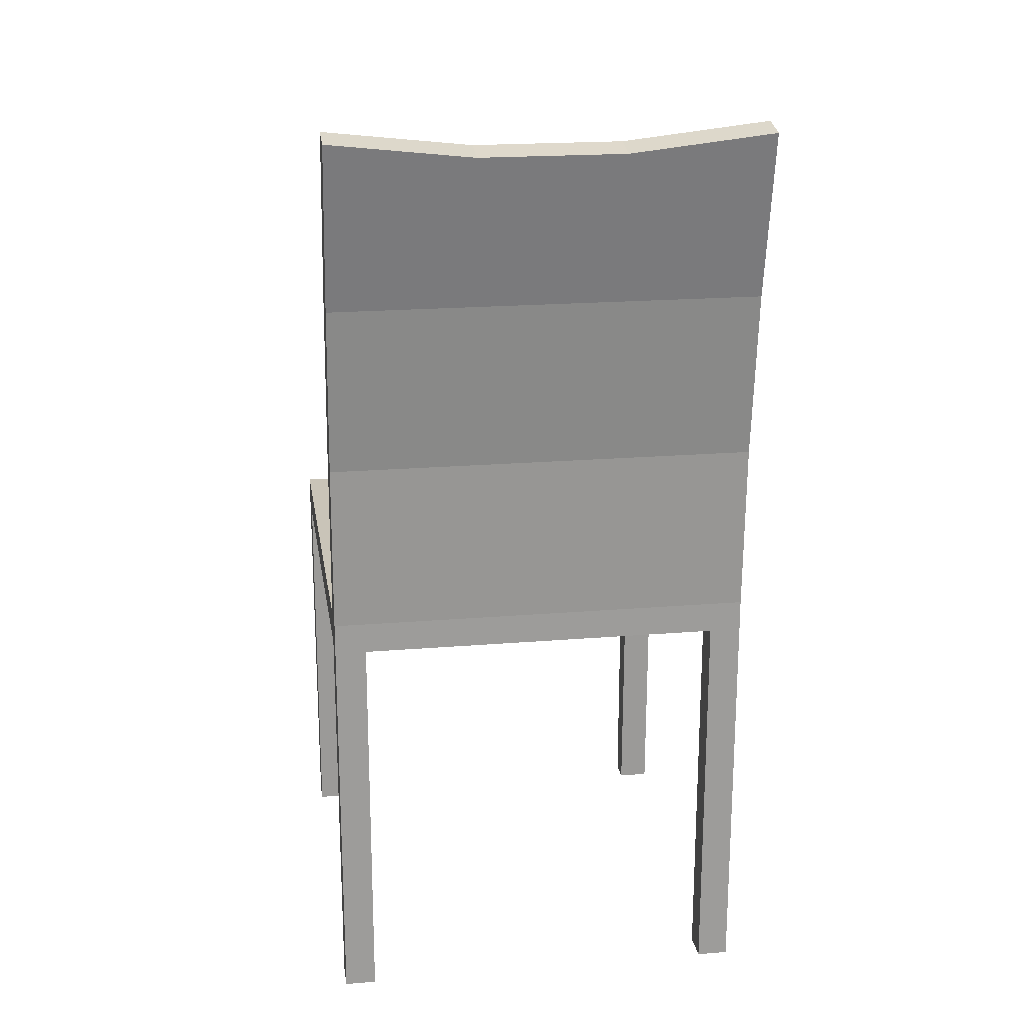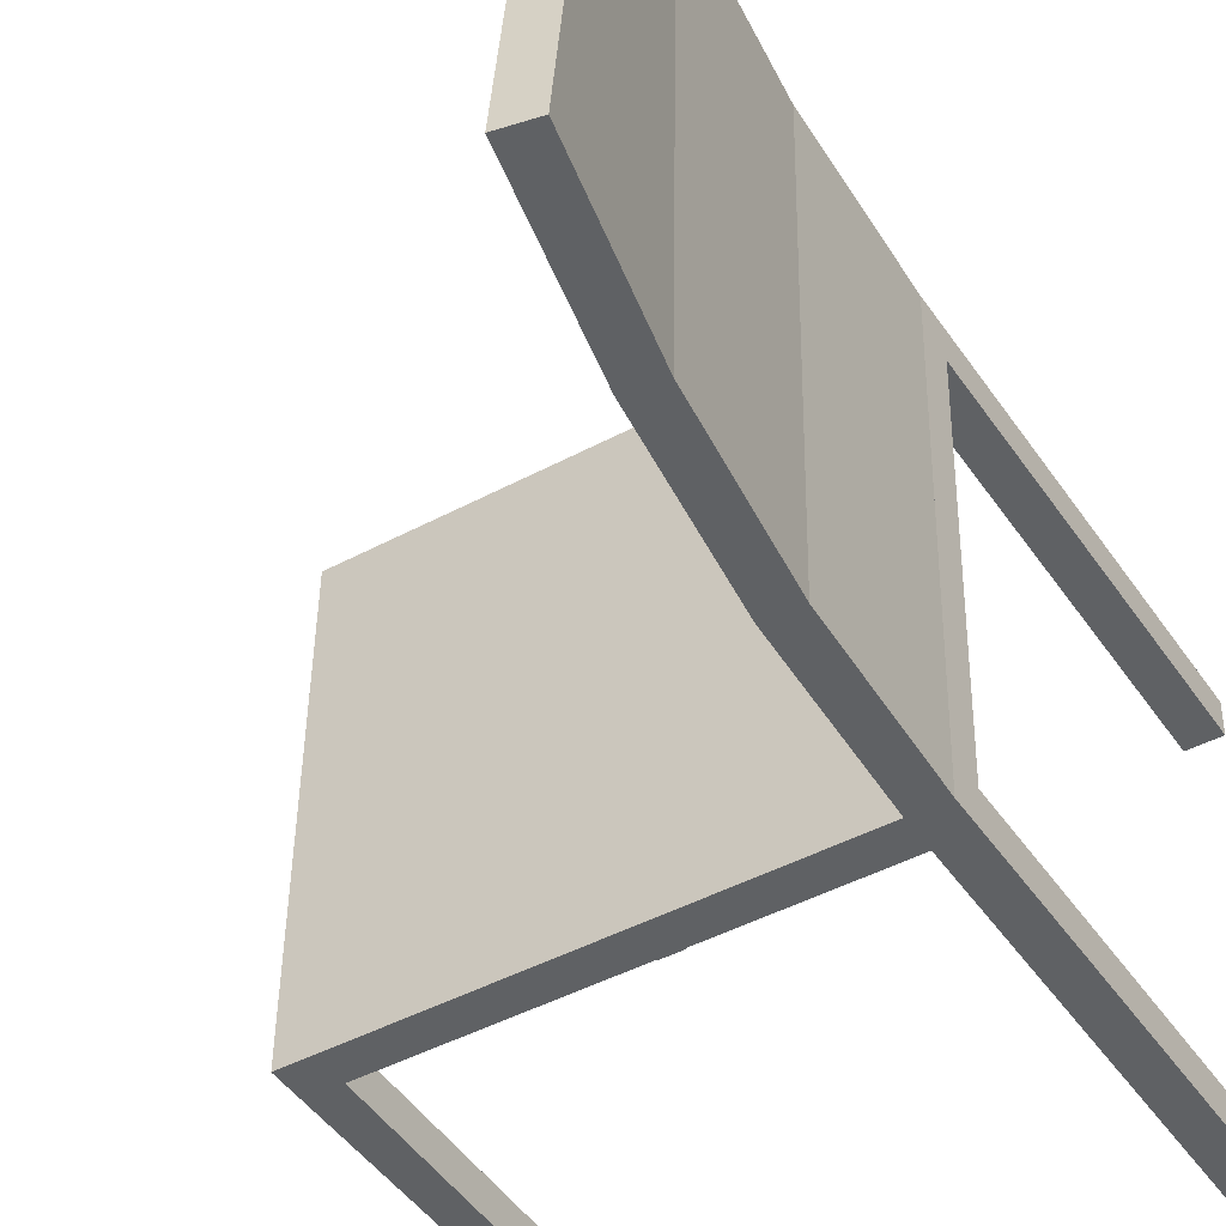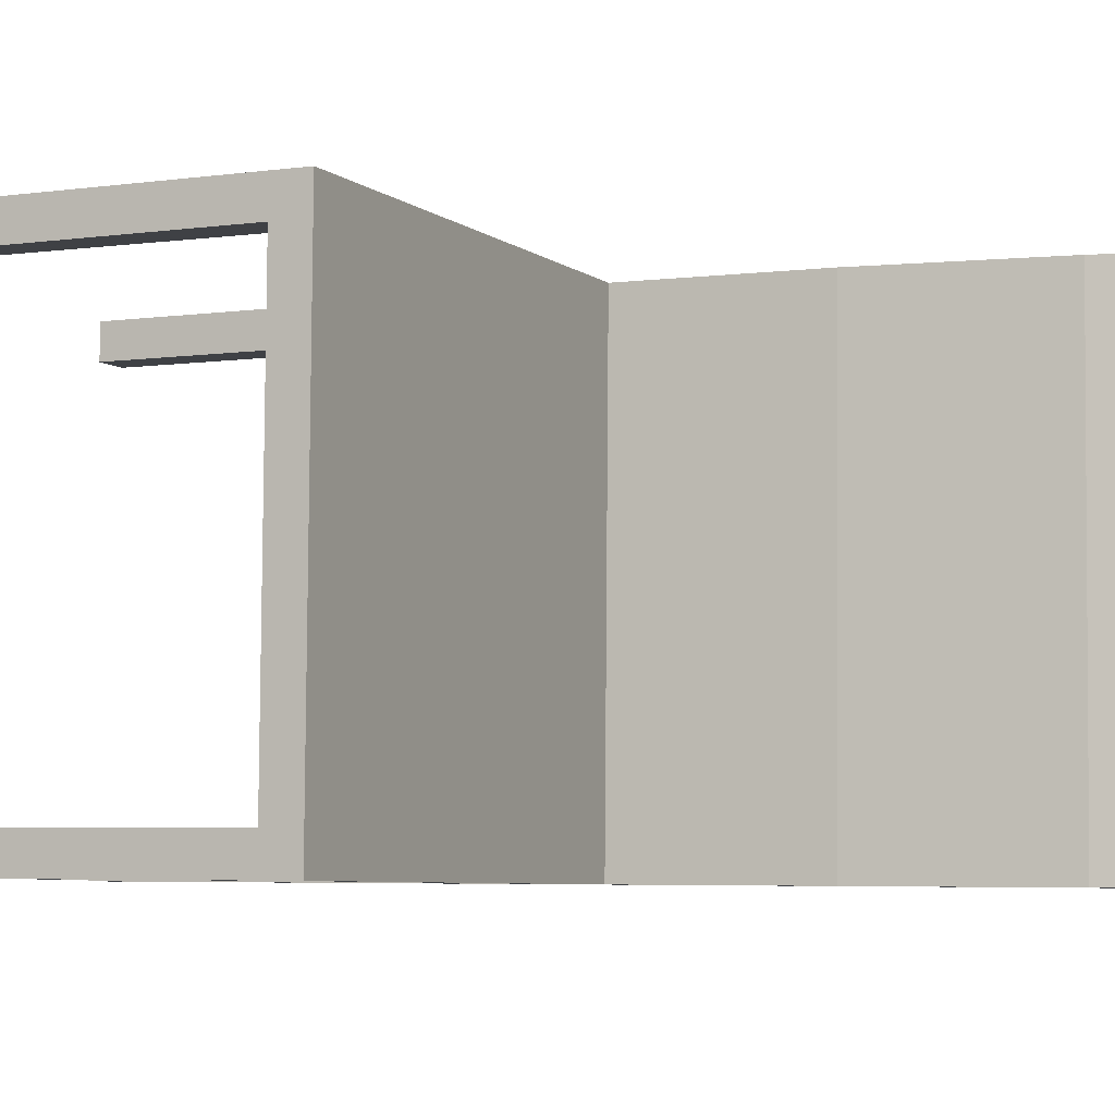
<metadata>
{"format":"obj","ext":"obj","renderer":"f3d","projection":"perspective","resolution":1024,"background":"white","views":[{"elev":20.2,"azim":-99.6,"up":"+Y"},{"elev":-46.1,"azim":-147.7,"up":"+Z"},{"elev":-4.7,"azim":115.3,"up":"+Z"}]}
</metadata>
<code>
o instance_17.015_ID921.017
v 5.743 0.05523 -0.3432
v 5.743 0.4559 -0.3432
v 5.711 0.05523 -0.3438
v 5.711 0.4559 -0.3438
v 5.742 0.4559 -0.3115
v 5.743 0.4559 -0.3432
v 5.742 0.05523 -0.3115
v 5.743 0.05523 -0.3432
v 5.711 0.4559 -0.3438
v 5.71 0.4559 -0.312
v 5.711 0.05523 -0.3438
v 5.71 0.05523 -0.312
v 5.742 0.4559 -0.3115
v 5.742 0.05523 -0.3115
v 5.71 0.4559 -0.312
v 5.71 0.05523 -0.312
v 5.743 0.4559 -0.3432
v 5.711 0.05523 -0.3438
v 5.711 0.4559 -0.3438
v 5.743 0.05523 -0.3432
v 5.743 0.4559 -0.3432
v 5.742 0.05523 -0.3115
v 5.743 0.05523 -0.3432
v 5.742 0.4559 -0.3115
v 5.71 0.4559 -0.312
v 5.711 0.05523 -0.3438
v 5.71 0.05523 -0.312
v 5.711 0.4559 -0.3438
v 5.742 0.05523 -0.3115
v 5.71 0.4559 -0.312
v 5.71 0.05523 -0.312
v 5.742 0.4559 -0.3115
v 5.743 0.4559 -0.3432
v 5.711 0.4559 -0.3438
v 5.743 0.05523 -0.3432
v 5.711 0.05523 -0.3438
v 5.742 0.4559 -0.3115
v 5.742 0.05523 -0.3115
v 5.71 0.4559 -0.312
v 5.71 0.05523 -0.312
v 5.686 0.985 -0.6007
v 5.685 1.002 -0.7443
v 5.713 0.8329 -0.312
v 5.721 0.8329 -0.7437
v 5.685 0.985 -0.5284
v 5.684 0.985 -0.4561
v 5.678 1.002 -0.3126
v 5.684 0.985 -0.4561
v 5.653 0.9785 -0.4567
v 5.685 0.985 -0.5284
v 5.654 0.9785 -0.529
v 5.686 0.985 -0.6007
v 5.655 0.9785 -0.6012
v 5.678 1.002 -0.3126
v 5.647 0.995 -0.3132
v 5.684 0.985 -0.4561
v 5.653 0.9785 -0.4567
v 5.735 0.6606 -0.3116
v 5.742 0.4877 -0.3115
v 5.713 0.8329 -0.312
v 5.71 0.487 -0.312
v 5.703 0.6579 -0.3122
v 5.682 0.8276 -0.3125
v 5.678 1.002 -0.3126
v 5.647 0.995 -0.3132
v 5.713 0.8329 -0.312
v 5.721 0.8329 -0.7437
v 5.735 0.6606 -0.3116
v 5.742 0.6606 -0.7433
v 5.742 0.6606 -0.7433
v 5.721 0.8329 -0.7437
v 5.75 0.4877 -0.7432
v 5.718 0.487 -0.7438
v 5.711 0.6579 -0.7439
v 5.69 0.8276 -0.7443
v 5.685 1.002 -0.7443
v 5.654 0.995 -0.7449
v 5.686 0.985 -0.6007
v 5.655 0.9785 -0.6012
v 5.685 1.002 -0.7443
v 5.654 0.995 -0.7449
v 5.654 0.9785 -0.529
v 5.653 0.9785 -0.4567
v 5.655 0.9785 -0.6012
v 5.69 0.8276 -0.7443
v 5.654 0.995 -0.7449
v 5.647 0.995 -0.3132
v 5.682 0.8276 -0.3125
v 5.711 0.6579 -0.7439
v 5.703 0.6579 -0.3122
v 5.718 0.487 -0.7438
v 5.714 0.487 -0.5279
v 5.71 0.487 -0.312
v 6.174 0.4559 -0.3039
v 6.142 0.4559 -0.3045
v 6.174 0.4877 -0.3039
v 5.742 0.4877 -0.3115
v 5.742 0.4559 -0.3115
v 5.71 0.487 -0.312
v 5.71 0.4559 -0.312
v 5.735 0.6606 -0.3116
v 5.742 0.6606 -0.7433
v 5.742 0.4877 -0.3115
v 5.746 0.4877 -0.5273
v 5.75 0.4877 -0.7432
v 5.69 0.8276 -0.7443
v 5.682 0.8276 -0.3125
v 5.711 0.6579 -0.7439
v 5.703 0.6579 -0.3122
v 6.181 0.4559 -0.7356
v 6.181 0.4877 -0.7356
v 6.15 0.4559 -0.7362
v 5.75 0.4559 -0.7432
v 5.75 0.4877 -0.7432
v 5.718 0.4559 -0.7438
v 5.718 0.487 -0.7438
v 5.714 0.487 -0.5279
v 5.71 0.487 -0.312
v 5.718 0.487 -0.7438
v 5.718 0.4559 -0.7438
v 5.717 0.4559 -0.712
v 5.714 0.4559 -0.5279
v 5.711 0.4559 -0.3438
v 5.71 0.4559 -0.312
v 6.174 0.4877 -0.3039
v 5.742 0.4877 -0.3115
v 6.178 0.4877 -0.5198
v 5.746 0.4877 -0.5273
v 6.181 0.4877 -0.7356
v 5.75 0.4877 -0.7432
v 6.142 0.4559 -0.3045
v 6.143 0.4559 -0.3362
v 5.742 0.4559 -0.3115
v 5.743 0.4559 -0.3432
v 6.178 0.4877 -0.5198
v 6.181 0.4877 -0.7356
v 6.174 0.4877 -0.3039
v 6.174 0.4559 -0.3039
v 6.174 0.4559 -0.3356
v 6.178 0.4559 -0.5198
v 6.181 0.4559 -0.7039
v 6.181 0.4559 -0.7356
v 6.174 0.4559 -0.3356
v 6.178 0.4559 -0.5198
v 5.711 0.4559 -0.3438
v 5.714 0.4559 -0.5279
v 6.181 0.4559 -0.7039
v 6.149 0.4559 -0.7044
v 5.749 0.4559 -0.7115
v 5.717 0.4559 -0.712
v 6.15 0.4559 -0.7362
v 5.75 0.4559 -0.7432
v 5.713 0.8329 -0.312
v 5.684 0.985 -0.4561
v 5.678 1.002 -0.3126
v 5.686 0.985 -0.6007
v 5.685 0.985 -0.5284
v 5.685 1.002 -0.7443
v 5.721 0.8329 -0.7437
v 5.654 0.9785 -0.529
v 5.686 0.985 -0.6007
v 5.655 0.9785 -0.6012
v 5.685 0.985 -0.5284
v 5.653 0.9785 -0.4567
v 5.684 0.985 -0.4561
v 5.647 0.995 -0.3132
v 5.684 0.985 -0.4561
v 5.653 0.9785 -0.4567
v 5.678 1.002 -0.3126
v 5.682 0.8276 -0.3125
v 5.678 1.002 -0.3126
v 5.647 0.995 -0.3132
v 5.713 0.8329 -0.312
v 5.703 0.6579 -0.3122
v 5.71 0.487 -0.312
v 5.742 0.4877 -0.3115
v 5.735 0.6606 -0.3116
v 5.721 0.8329 -0.7437
v 5.735 0.6606 -0.3116
v 5.742 0.6606 -0.7433
v 5.713 0.8329 -0.312
v 5.685 1.002 -0.7443
v 5.69 0.8276 -0.7443
v 5.654 0.995 -0.7449
v 5.721 0.8329 -0.7437
v 5.711 0.6579 -0.7439
v 5.718 0.487 -0.7438
v 5.75 0.4877 -0.7432
v 5.742 0.6606 -0.7433
v 5.655 0.9785 -0.6012
v 5.685 1.002 -0.7443
v 5.654 0.995 -0.7449
v 5.686 0.985 -0.6007
v 5.647 0.995 -0.3132
v 5.69 0.8276 -0.7443
v 5.682 0.8276 -0.3125
v 5.653 0.9785 -0.4567
v 5.655 0.9785 -0.6012
v 5.654 0.995 -0.7449
v 5.654 0.9785 -0.529
v 5.703 0.6579 -0.3122
v 5.714 0.487 -0.5279
v 5.71 0.487 -0.312
v 5.718 0.487 -0.7438
v 5.711 0.6579 -0.7439
v 5.742 0.4559 -0.3115
v 5.71 0.487 -0.312
v 5.71 0.4559 -0.312
v 5.742 0.4877 -0.3115
v 6.142 0.4559 -0.3045
v 6.174 0.4877 -0.3039
v 6.174 0.4559 -0.3039
v 5.742 0.6606 -0.7433
v 5.746 0.4877 -0.5273
v 5.75 0.4877 -0.7432
v 5.742 0.4877 -0.3115
v 5.735 0.6606 -0.3116
v 5.682 0.8276 -0.3125
v 5.711 0.6579 -0.7439
v 5.703 0.6579 -0.3122
v 5.69 0.8276 -0.7443
v 5.75 0.4877 -0.7432
v 5.718 0.4559 -0.7438
v 5.718 0.487 -0.7438
v 5.75 0.4559 -0.7432
v 6.181 0.4877 -0.7356
v 6.15 0.4559 -0.7362
v 6.181 0.4559 -0.7356
v 5.71 0.487 -0.312
v 5.711 0.4559 -0.3438
v 5.71 0.4559 -0.312
v 5.714 0.4559 -0.5279
v 5.717 0.4559 -0.712
v 5.718 0.4559 -0.7438
v 5.718 0.487 -0.7438
v 5.714 0.487 -0.5279
v 5.746 0.4877 -0.5273
v 6.181 0.4877 -0.7356
v 5.75 0.4877 -0.7432
v 6.178 0.4877 -0.5198
v 5.742 0.4877 -0.3115
v 6.174 0.4877 -0.3039
v 6.143 0.4559 -0.3362
v 5.742 0.4559 -0.3115
v 5.743 0.4559 -0.3432
v 6.142 0.4559 -0.3045
v 6.181 0.4877 -0.7356
v 6.181 0.4559 -0.7039
v 6.181 0.4559 -0.7356
v 6.178 0.4559 -0.5198
v 6.174 0.4559 -0.3356
v 6.174 0.4559 -0.3039
v 6.174 0.4877 -0.3039
v 6.178 0.4877 -0.5198
v 6.15 0.4559 -0.7362
v 5.749 0.4559 -0.7115
v 5.75 0.4559 -0.7432
v 6.149 0.4559 -0.7044
v 5.714 0.4559 -0.5279
v 5.717 0.4559 -0.712
v 6.181 0.4559 -0.7039
v 6.178 0.4559 -0.5198
v 5.711 0.4559 -0.3438
v 6.174 0.4559 -0.3356
v 5.686 0.985 -0.6007
v 5.685 0.985 -0.5284
v 5.684 0.985 -0.4561
v 5.678 1.002 -0.3126
v 5.713 0.8329 -0.312
v 5.721 0.8329 -0.7437
v 5.685 1.002 -0.7443
v 5.653 0.9785 -0.4567
v 5.654 0.9785 -0.529
v 5.655 0.9785 -0.6012
v 5.647 0.995 -0.3132
v 5.71 0.487 -0.312
v 5.703 0.6579 -0.3122
v 5.742 0.4877 -0.3115
v 5.735 0.6606 -0.3116
v 5.682 0.8276 -0.3125
v 5.742 0.6606 -0.7433
v 5.75 0.4877 -0.7432
v 5.718 0.487 -0.7438
v 5.711 0.6579 -0.7439
v 5.69 0.8276 -0.7443
v 5.654 0.995 -0.7449
v 5.714 0.487 -0.5279
v 6.174 0.4877 -0.3039
v 5.71 0.4559 -0.312
v 5.742 0.4559 -0.3115
v 6.142 0.4559 -0.3045
v 6.174 0.4559 -0.3039
v 5.746 0.4877 -0.5273
v 5.718 0.4559 -0.7438
v 6.181 0.4877 -0.7356
v 6.181 0.4559 -0.7356
v 6.15 0.4559 -0.7362
v 5.75 0.4559 -0.7432
v 5.717 0.4559 -0.712
v 5.714 0.4559 -0.5279
v 5.711 0.4559 -0.3438
v 6.178 0.4877 -0.5198
v 6.143 0.4559 -0.3362
v 5.743 0.4559 -0.3432
v 6.174 0.4559 -0.3356
v 6.178 0.4559 -0.5198
v 6.181 0.4559 -0.7039
v 5.749 0.4559 -0.7115
v 6.149 0.4559 -0.7044
v 6.15 0.4559 -0.7362
v 6.149 0.4559 -0.7044
v 6.156 0.05523 -0.7361
v 6.155 0.05523 -0.7043
v 6.181 0.05523 -0.7039
v 6.155 0.05523 -0.7043
v 6.181 0.4559 -0.7039
v 6.149 0.4559 -0.7044
v 6.181 0.05523 -0.7356
v 6.181 0.4559 -0.7356
v 6.156 0.05523 -0.7361
v 6.15 0.4559 -0.7362
v 6.181 0.4559 -0.7039
v 6.181 0.4559 -0.7356
v 6.181 0.05523 -0.7039
v 6.181 0.05523 -0.7356
v 6.149 0.4559 -0.7044
v 6.156 0.05523 -0.7361
v 6.155 0.05523 -0.7043
v 6.15 0.4559 -0.7362
v 6.155 0.05523 -0.7043
v 6.181 0.4559 -0.7039
v 6.149 0.4559 -0.7044
v 6.181 0.05523 -0.7039
v 6.181 0.4559 -0.7356
v 6.156 0.05523 -0.7361
v 6.15 0.4559 -0.7362
v 6.181 0.05523 -0.7356
v 6.181 0.4559 -0.7356
v 6.181 0.05523 -0.7039
v 6.181 0.05523 -0.7356
v 6.181 0.4559 -0.7039
v 6.149 0.4559 -0.7044
v 6.155 0.05523 -0.7043
v 6.15 0.4559 -0.7362
v 6.156 0.05523 -0.7361
v 6.181 0.05523 -0.7039
v 6.181 0.4559 -0.7039
v 6.181 0.4559 -0.7356
v 6.181 0.05523 -0.7356
v 6.143 0.4559 -0.3362
v 6.142 0.4559 -0.3045
v 6.149 0.05523 -0.3361
v 6.148 0.05523 -0.3043
v 6.174 0.05523 -0.3039
v 6.148 0.05523 -0.3043
v 6.174 0.4559 -0.3039
v 6.142 0.4559 -0.3045
v 6.174 0.05523 -0.3356
v 6.174 0.4559 -0.3356
v 6.149 0.05523 -0.3361
v 6.143 0.4559 -0.3362
v 6.174 0.4559 -0.3039
v 6.174 0.4559 -0.3356
v 6.174 0.05523 -0.3039
v 6.174 0.05523 -0.3356
v 6.142 0.4559 -0.3045
v 6.149 0.05523 -0.3361
v 6.148 0.05523 -0.3043
v 6.143 0.4559 -0.3362
v 6.148 0.05523 -0.3043
v 6.174 0.4559 -0.3039
v 6.142 0.4559 -0.3045
v 6.174 0.05523 -0.3039
v 6.174 0.4559 -0.3356
v 6.149 0.05523 -0.3361
v 6.143 0.4559 -0.3362
v 6.174 0.05523 -0.3356
v 6.174 0.4559 -0.3356
v 6.174 0.05523 -0.3039
v 6.174 0.05523 -0.3356
v 6.174 0.4559 -0.3039
v 6.142 0.4559 -0.3045
v 6.148 0.05523 -0.3043
v 6.143 0.4559 -0.3362
v 6.149 0.05523 -0.3361
v 6.174 0.05523 -0.3039
v 6.174 0.4559 -0.3039
v 6.174 0.4559 -0.3356
v 6.174 0.05523 -0.3356
v 5.75 0.05523 -0.7432
v 5.75 0.4559 -0.7432
v 5.718 0.05523 -0.7438
v 5.718 0.4559 -0.7438
v 5.749 0.4559 -0.7115
v 5.75 0.4559 -0.7432
v 5.749 0.05523 -0.7115
v 5.75 0.05523 -0.7432
v 5.718 0.4559 -0.7438
v 5.717 0.4559 -0.712
v 5.718 0.05523 -0.7438
v 5.717 0.05523 -0.712
v 5.749 0.4559 -0.7115
v 5.749 0.05523 -0.7115
v 5.717 0.4559 -0.712
v 5.717 0.05523 -0.712
v 5.75 0.4559 -0.7432
v 5.718 0.05523 -0.7438
v 5.718 0.4559 -0.7438
v 5.75 0.05523 -0.7432
v 5.75 0.4559 -0.7432
v 5.749 0.05523 -0.7115
v 5.75 0.05523 -0.7432
v 5.749 0.4559 -0.7115
v 5.717 0.4559 -0.712
v 5.718 0.05523 -0.7438
v 5.717 0.05523 -0.712
v 5.718 0.4559 -0.7438
v 5.749 0.05523 -0.7115
v 5.717 0.4559 -0.712
v 5.717 0.05523 -0.712
v 5.749 0.4559 -0.7115
v 5.75 0.4559 -0.7432
v 5.718 0.4559 -0.7438
v 5.75 0.05523 -0.7432
v 5.718 0.05523 -0.7438
v 5.749 0.4559 -0.7115
v 5.749 0.05523 -0.7115
v 5.717 0.4559 -0.712
v 5.717 0.05523 -0.712
f 1 2 3
f 4 3 2
f 5 6 7
f 8 7 6
f 9 10 11
f 12 11 10
f 13 14 15
f 16 15 14
f 41 42 43
f 44 43 42
f 45 41 46
f 41 43 46
f 47 46 43
f 48 49 50
f 49 51 50
f 50 51 52
f 53 52 51
f 54 55 56
f 57 56 55
f 58 59 60
f 59 61 60
f 61 62 60
f 62 63 60
f 60 63 64
f 65 64 63
f 66 67 68
f 69 68 67
f 70 71 72
f 72 71 73
f 73 71 74
f 74 71 75
f 71 76 75
f 77 75 76
f 78 79 80
f 81 80 79
f 82 83 84
f 83 85 84
f 86 84 85
f 83 87 85
f 88 85 87
f 89 90 91
f 91 90 92
f 93 92 90
f 94 95 96
f 96 95 97
f 95 98 97
f 97 98 99
f 100 99 98
f 101 102 103
f 103 102 104
f 105 104 102
f 106 107 108
f 109 108 107
f 110 111 112
f 112 111 113
f 111 114 113
f 113 114 115
f 116 115 114
f 117 118 119
f 119 118 120
f 120 118 121
f 121 118 122
f 122 118 123
f 124 123 118
f 125 126 127
f 126 128 127
f 127 128 129
f 130 129 128
f 131 132 133
f 134 133 132
f 135 136 137
f 137 136 138
f 138 136 139
f 139 136 140
f 140 136 141
f 142 141 136
f 132 143 134
f 143 144 134
f 134 144 145
f 145 144 146
f 144 147 146
f 147 148 146
f 148 149 146
f 150 146 149
f 148 151 149
f 152 149 151
f 310 311 312
f 313 312 311
f 314 315 316
f 317 316 315
f 318 319 320
f 321 320 319
f 322 323 324
f 325 324 323
f 350 351 352
f 353 352 351
f 354 355 356
f 357 356 355
f 358 359 360
f 361 360 359
f 362 363 364
f 365 364 363
f 390 391 392
f 393 392 391
f 394 395 396
f 397 396 395
f 398 399 400
f 401 400 399
f 402 403 404
f 405 404 403
f 17 18 19
f 18 17 20
f 21 22 23
f 22 21 24
f 25 26 27
f 26 25 28
f 29 30 31
f 30 29 32
f 326 327 328
f 327 326 329
f 330 331 332
f 331 330 333
f 334 335 336
f 335 334 337
f 338 339 340
f 339 338 341
f 366 367 368
f 367 366 369
f 370 371 372
f 371 370 373
f 374 375 376
f 375 374 377
f 378 379 380
f 379 378 381
f 406 407 408
f 407 406 409
f 410 411 412
f 411 410 413
f 414 415 416
f 415 414 417
f 418 419 420
f 419 418 421
f 153 154 155
f 154 153 156
f 154 156 157
f 158 153 159
f 153 158 156
f 160 161 162
f 161 160 163
f 163 160 164
f 163 164 165
f 166 167 168
f 167 166 169
f 170 171 172
f 171 170 173
f 173 170 174
f 173 174 175
f 173 175 176
f 173 176 177
f 178 179 180
f 179 178 181
f 182 183 184
f 183 182 185
f 183 185 186
f 186 185 187
f 187 185 188
f 188 185 189
f 190 191 192
f 191 190 193
f 194 195 196
f 195 194 197
f 195 198 199
f 198 195 197
f 198 197 200
f 201 202 203
f 202 201 204
f 204 201 205
f 206 207 208
f 207 206 209
f 209 206 210
f 209 210 211
f 211 210 212
f 213 214 215
f 214 213 216
f 216 213 217
f 218 219 220
f 219 218 221
f 222 223 224
f 223 222 225
f 225 222 226
f 225 226 227
f 227 226 228
f 229 230 231
f 230 229 232
f 232 229 233
f 233 229 234
f 234 229 235
f 235 229 236
f 237 238 239
f 238 237 240
f 240 237 241
f 240 241 242
f 243 244 245
f 244 243 246
f 247 248 249
f 248 247 250
f 250 247 251
f 251 247 252
f 252 247 253
f 253 247 254
f 255 256 257
f 256 255 258
f 256 259 260
f 259 256 258
f 259 258 261
f 259 261 262
f 259 262 263
f 263 262 245
f 245 262 264
f 245 264 243
l 39 37
l 33 34
l 36 35
l 37 33
l 40 36
l 34 36
l 38 37
l 33 35
l 39 40
l 34 39
l 35 38
l 38 40
l 303 304
l 280 285
l 288 302
l 270 281
l 269 279
l 297 309
l 265 271
l 276 277
l 307 306
l 268 269
l 284 285
l 305 303
l 292 305
l 307 296
l 276 287
l 269 270
l 285 286
l 295 296
l 277 284
l 274 286
l 266 267
l 279 281
l 291 290
l 283 282
l 296 297
l 300 301
l 301 289
l 280 275
l 299 308
l 267 272
l 289 276
l 304 301
l 299 300
l 302 295
l 293 278
l 282 293
l 287 283
l 272 273
l 309 307
l 303 291
l 288 278
l 294 299
l 286 271
l 283 294
l 292 288
l 274 265
l 308 298
l 273 274
l 265 266
l 306 305
l 281 282
l 289 290
l 290 304
l 297 298
l 298 294
l 272 275
l 268 275
l 282 295
l 271 270
l 279 278
l 276 278
l 277 280
l 267 268
l 291 292
l 284 283
l 342 343
l 349 346
l 344 345
l 345 349
l 342 347
l 343 345
l 346 347
l 348 344
l 346 343
l 344 342
l 348 349
l 347 348
l 382 383
l 386 389
l 385 384
l 389 385
l 382 387
l 385 383
l 386 387
l 388 384
l 383 386
l 384 382
l 388 389
l 387 388
l 428 426
l 422 423
l 425 424
l 426 422
l 429 425
l 423 425
l 427 426
l 424 422
l 428 429
l 423 428
l 424 427
l 429 427

</code>
